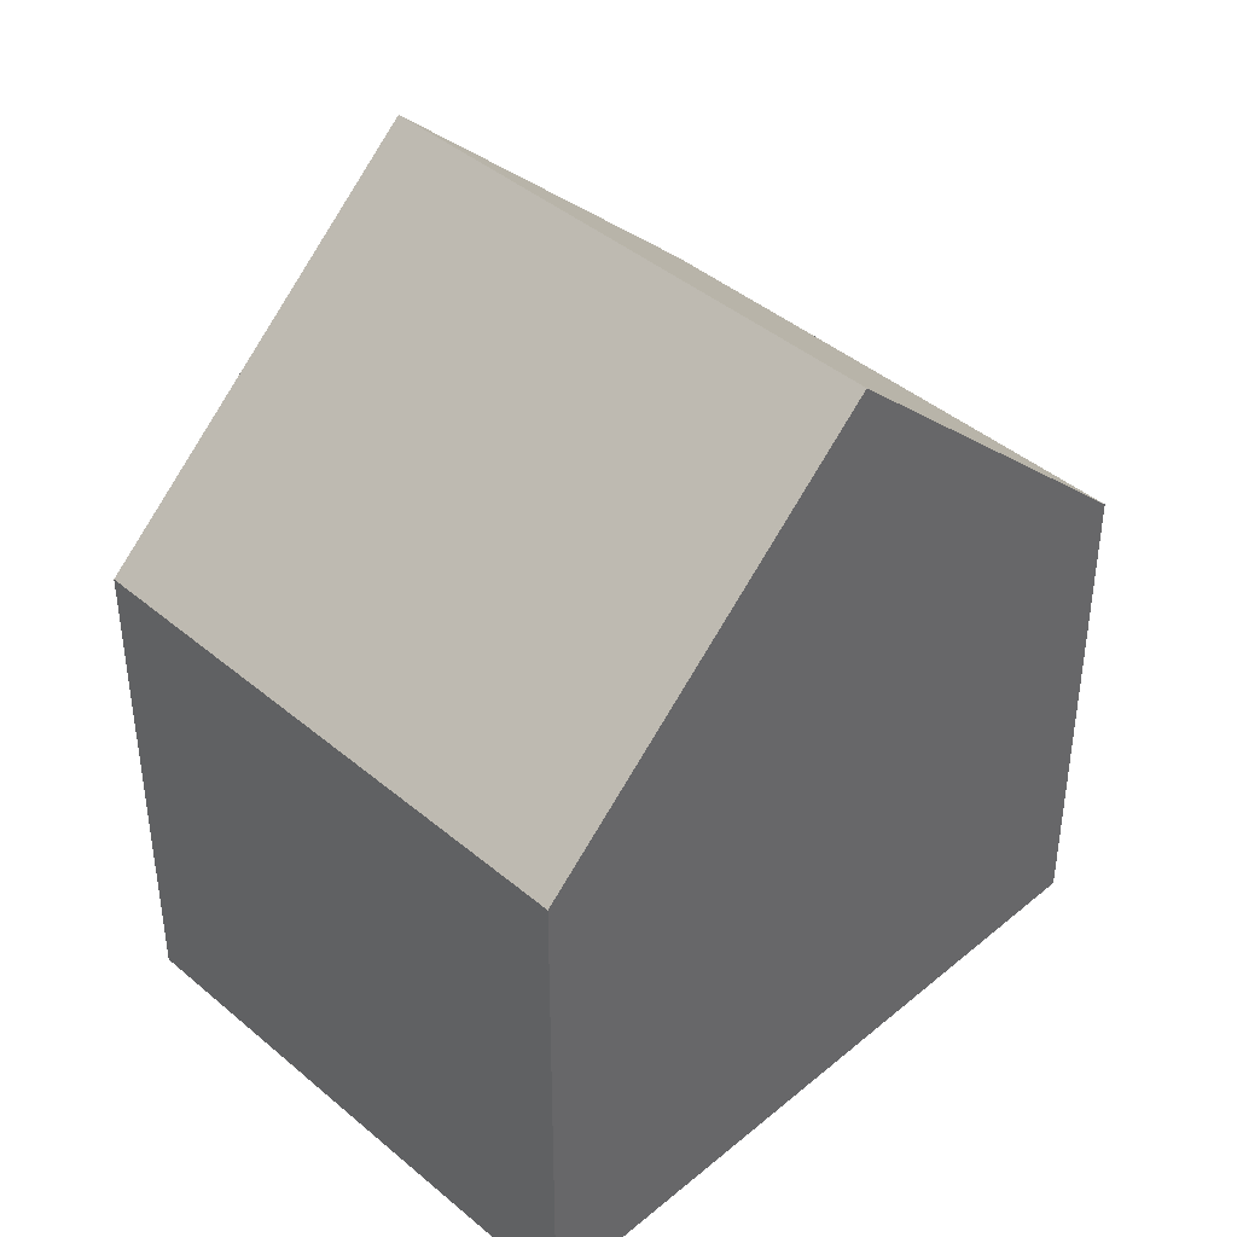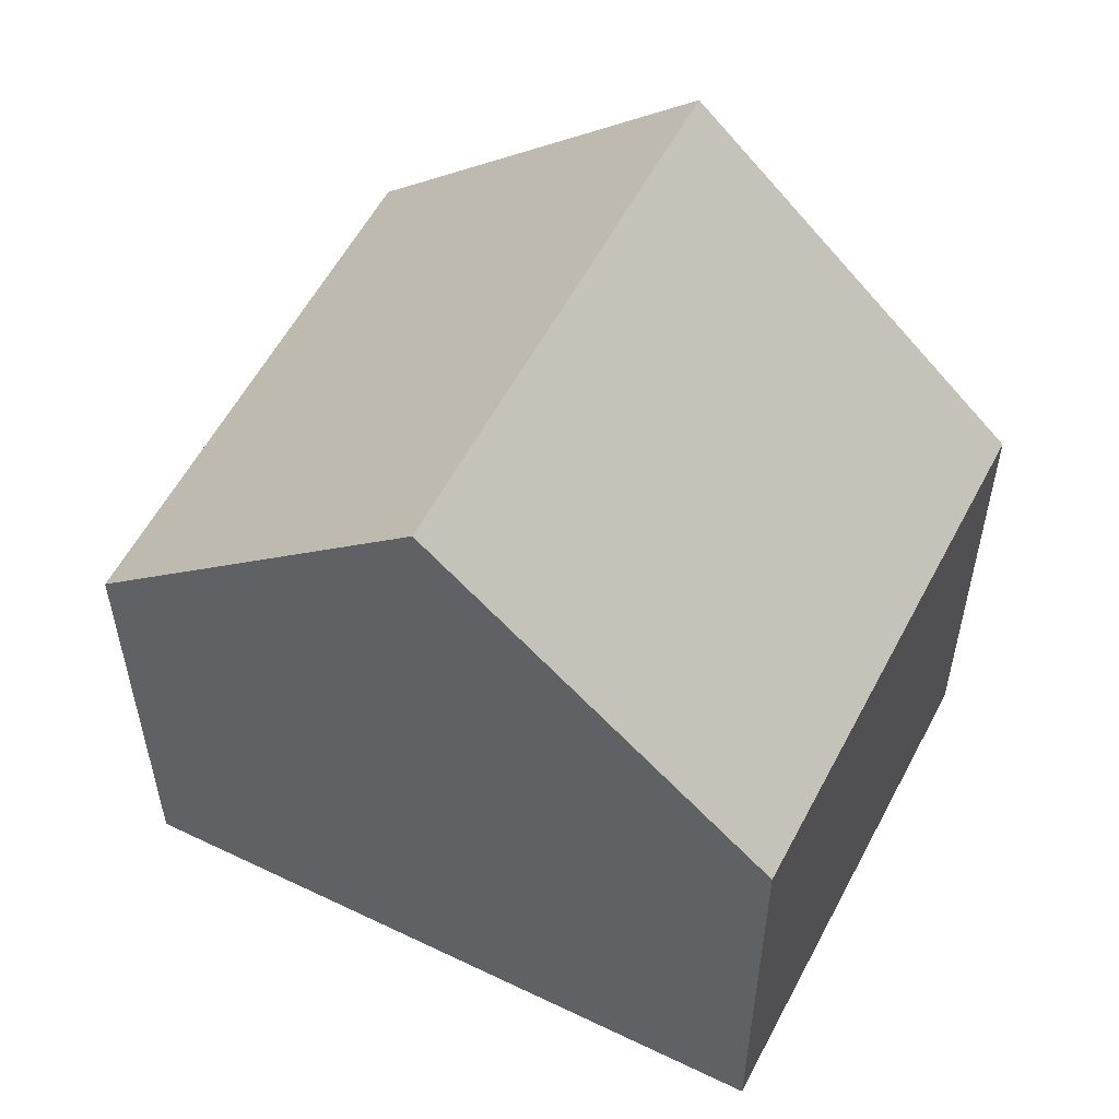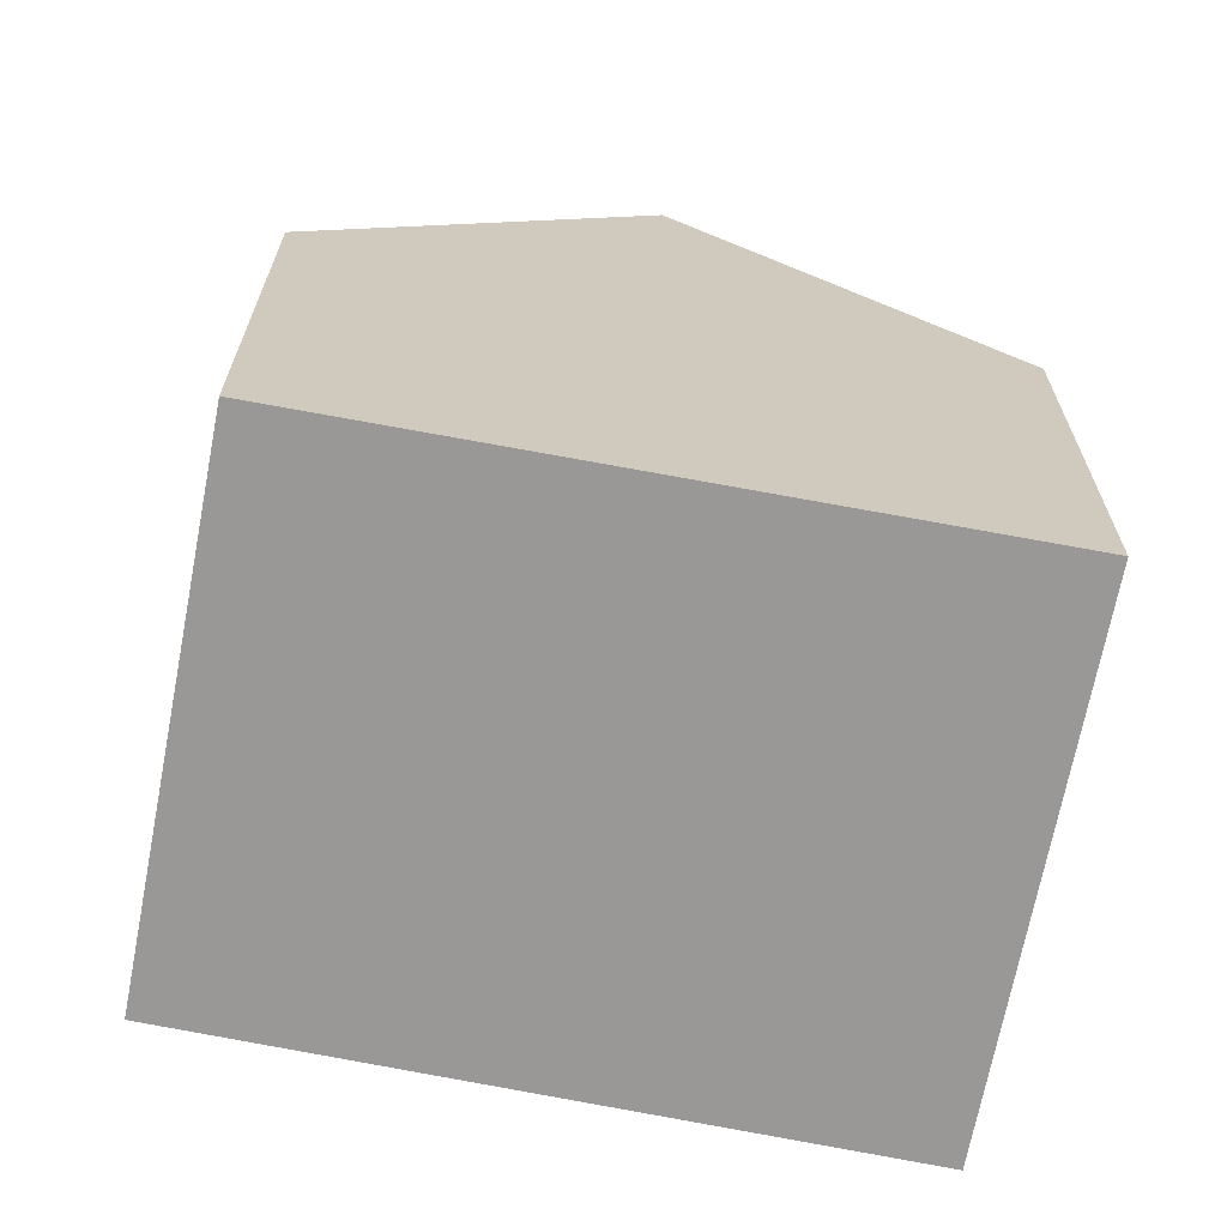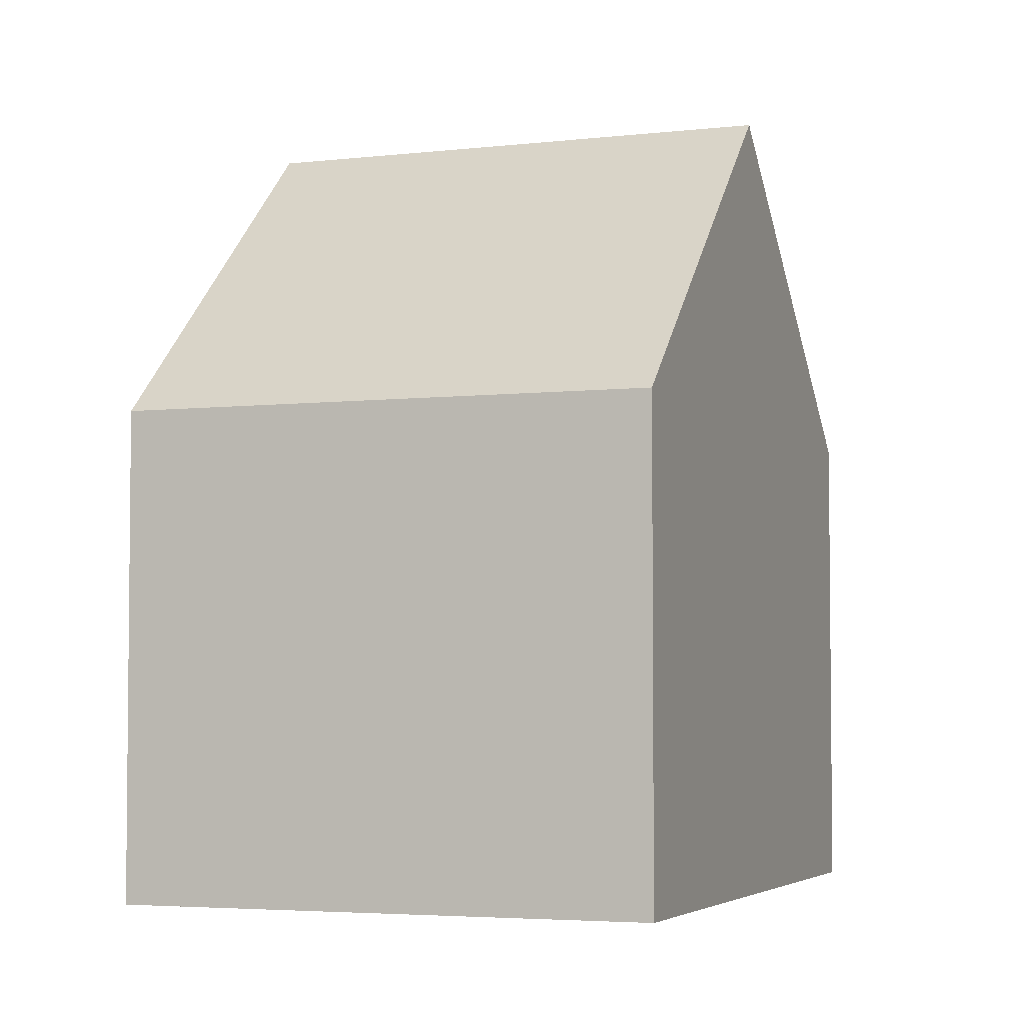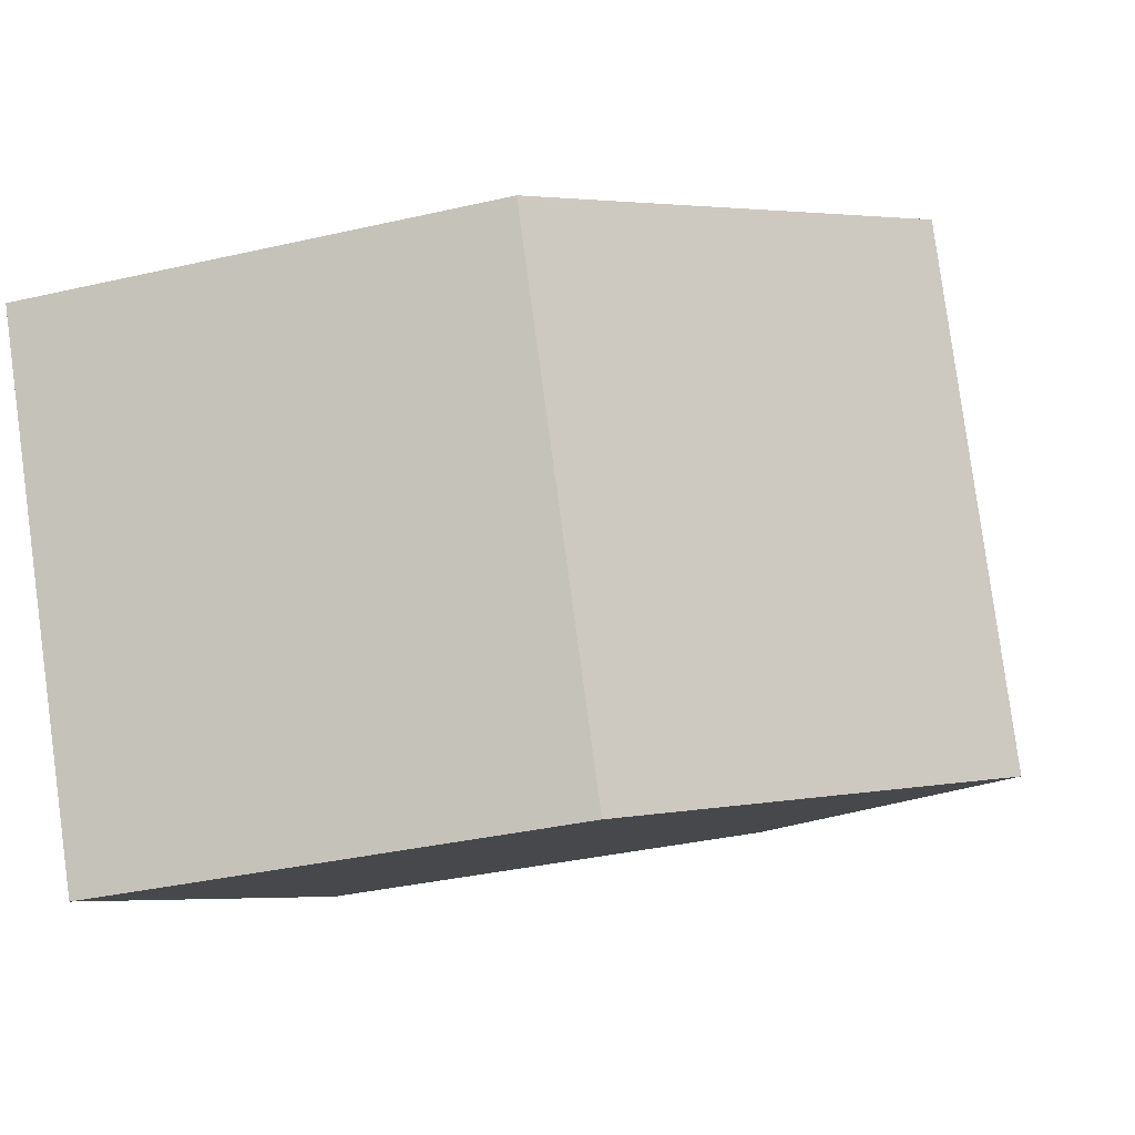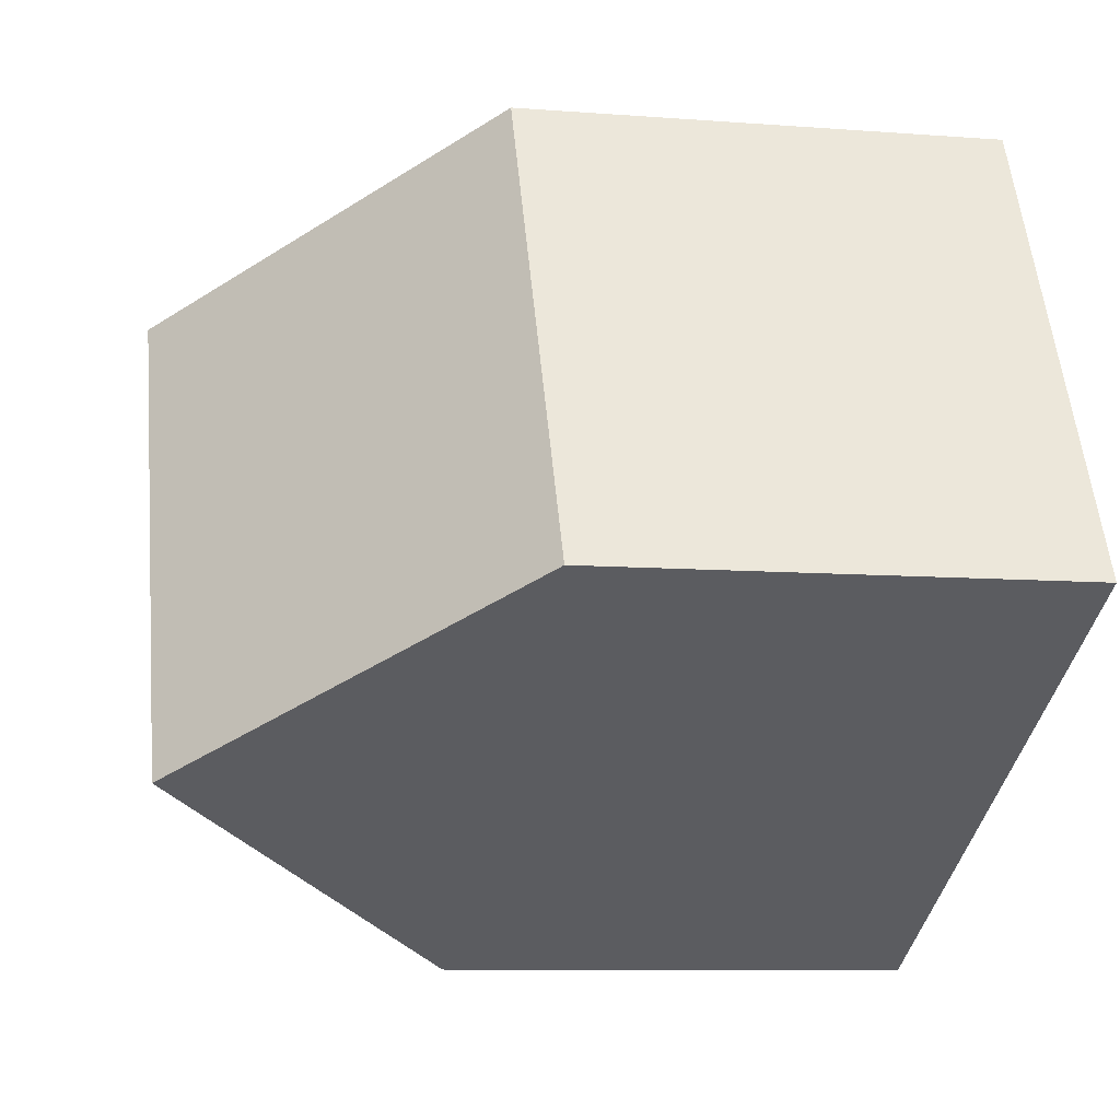
<metadata>
{"format":"obj","ext":"obj","renderer":"f3d","projection":"perspective","resolution":1024,"background":"white","views":[{"elev":41.6,"azim":162.8,"up":"+Y"},{"elev":57.0,"azim":-125.3,"up":"+Y"},{"elev":-68.6,"azim":16.4,"up":"+Y"},{"elev":-4.0,"azim":138.6,"up":"+Y"},{"elev":-35.4,"azim":107.0,"up":"+Z"},{"elev":-9.0,"azim":-101.7,"up":"+Z"}]}
</metadata>
<code>
v  13.54 7.686 2.472
v  11.29 10.02 3.671
v  13.56 7.686 2.517
v  9.625 7.686 -5.129
v  8.699 12.68 4.986
v  4.813 12.68 -2.565
v  2.931 7.69 5.684
v  0 7.685 4.706e-16
v  3.843 7.691 7.453
v  4.153 8.01 7.295
v  3.843 -4.564e-16 7.453
v  4.153 -4.467e-16 7.295
v  11.29 -2.248e-16 3.671
v  13.56 -1.541e-16 2.517
v  8.699 -3.053e-16 4.986
v  9.625 3.141e-16 -5.129
v  13.54 -1.514e-16 2.472
v  4.813 1.571e-16 -2.565
v  0 0 0
v  2.931 -3.48e-16 5.684
g defaultobject
f 1 2 3
f 2 1 4
f 2 4 5
f 5 4 6
f 7 6 8
f 6 7 9
f 6 9 10
f 6 10 5
f 10 2 5
f 2 10 9
f 2 9 11
f 2 11 3
f 3 11 12
f 3 12 13
f 3 13 14
f 13 12 15
f 14 1 3
f 1 14 4
f 4 14 16
f 16 14 17
f 4 8 6
f 8 4 16
f 8 16 18
f 8 18 19
f 7 11 9
f 11 7 8
f 11 8 20
f 20 8 19
f 13 17 14
f 17 13 16
f 16 13 18
f 18 13 15
f 18 15 12
f 18 12 19
f 19 12 20
f 20 12 11

</code>
